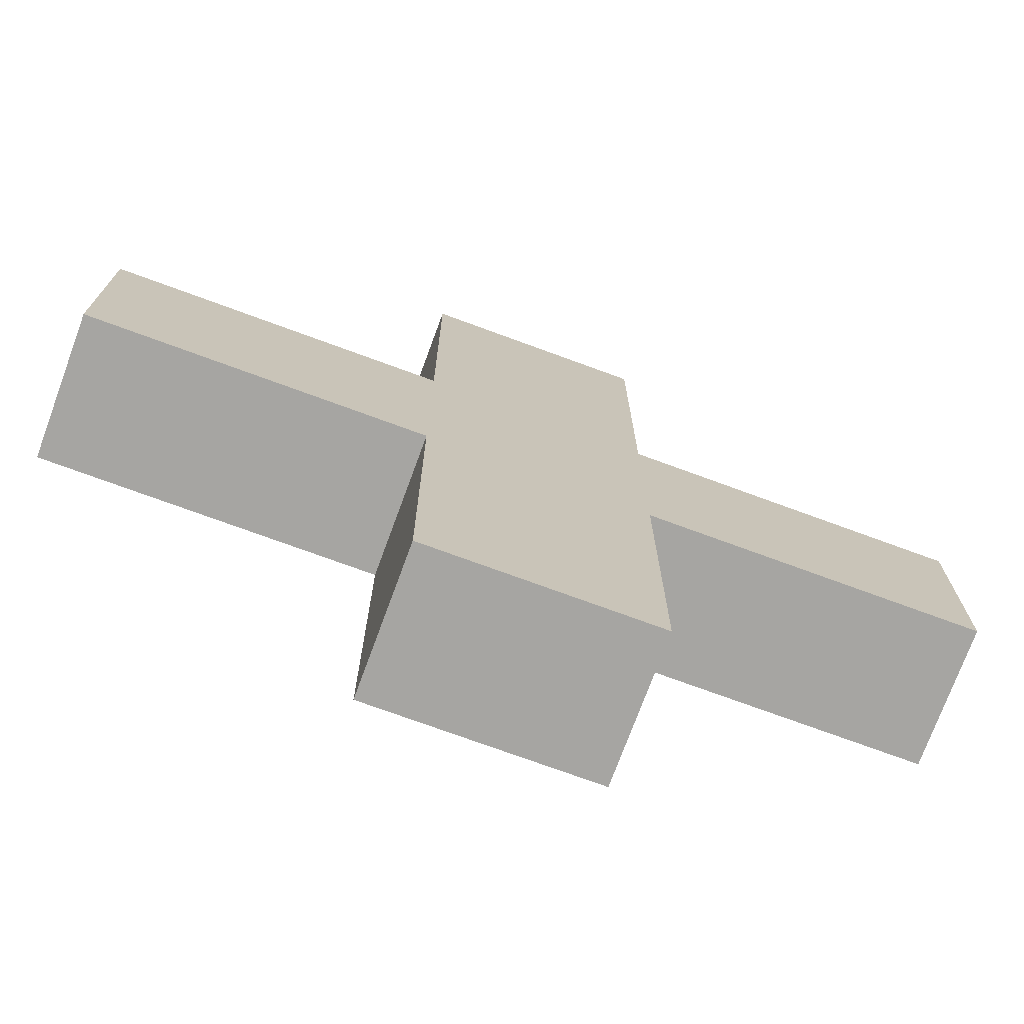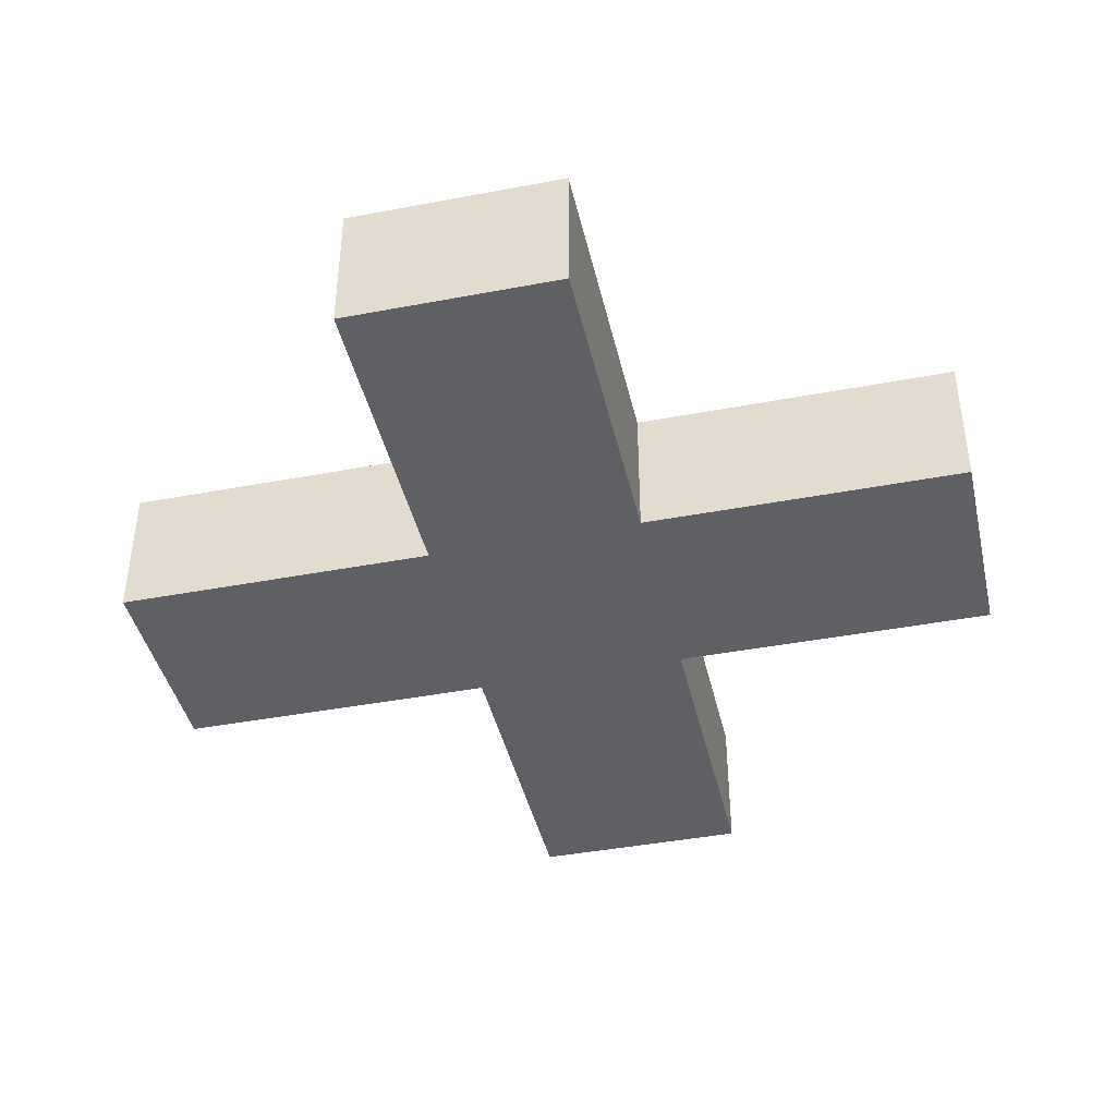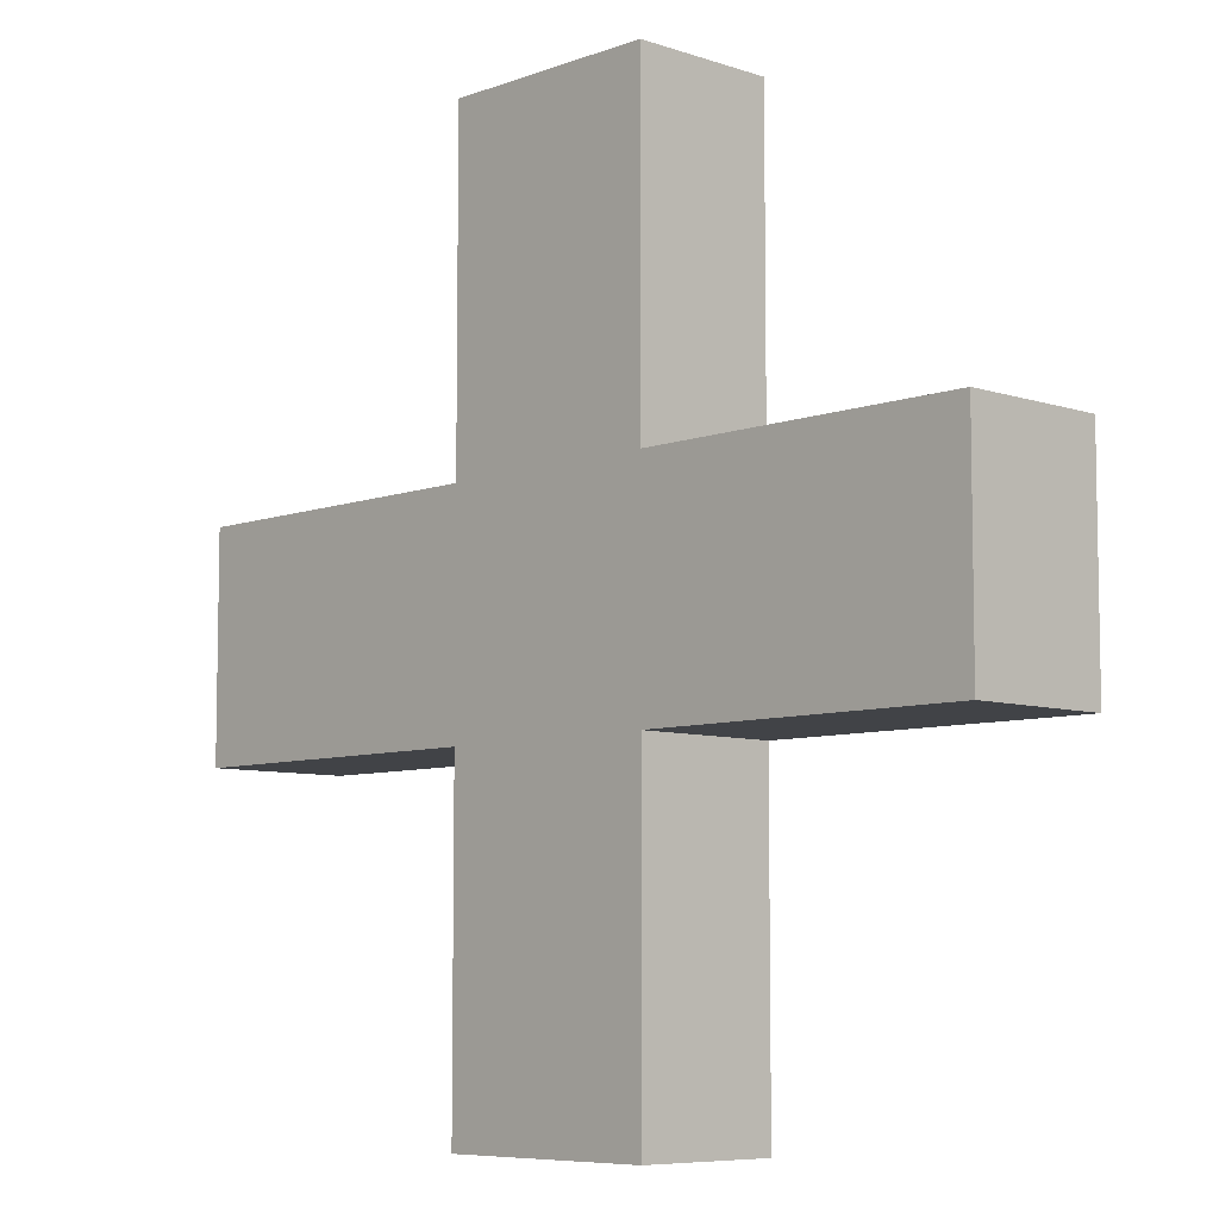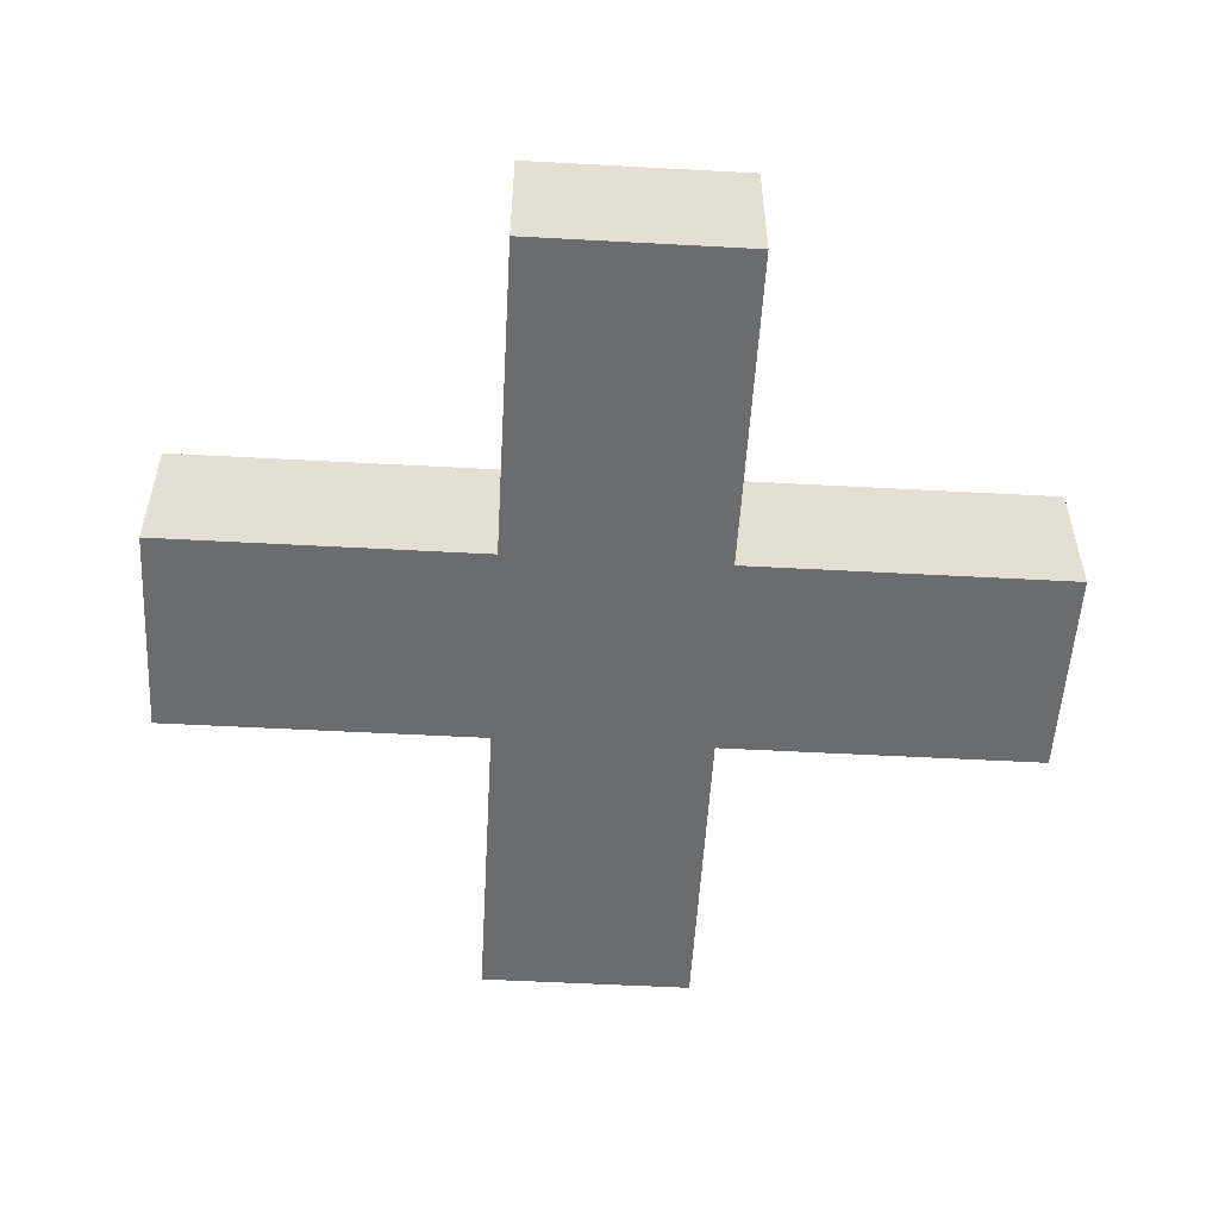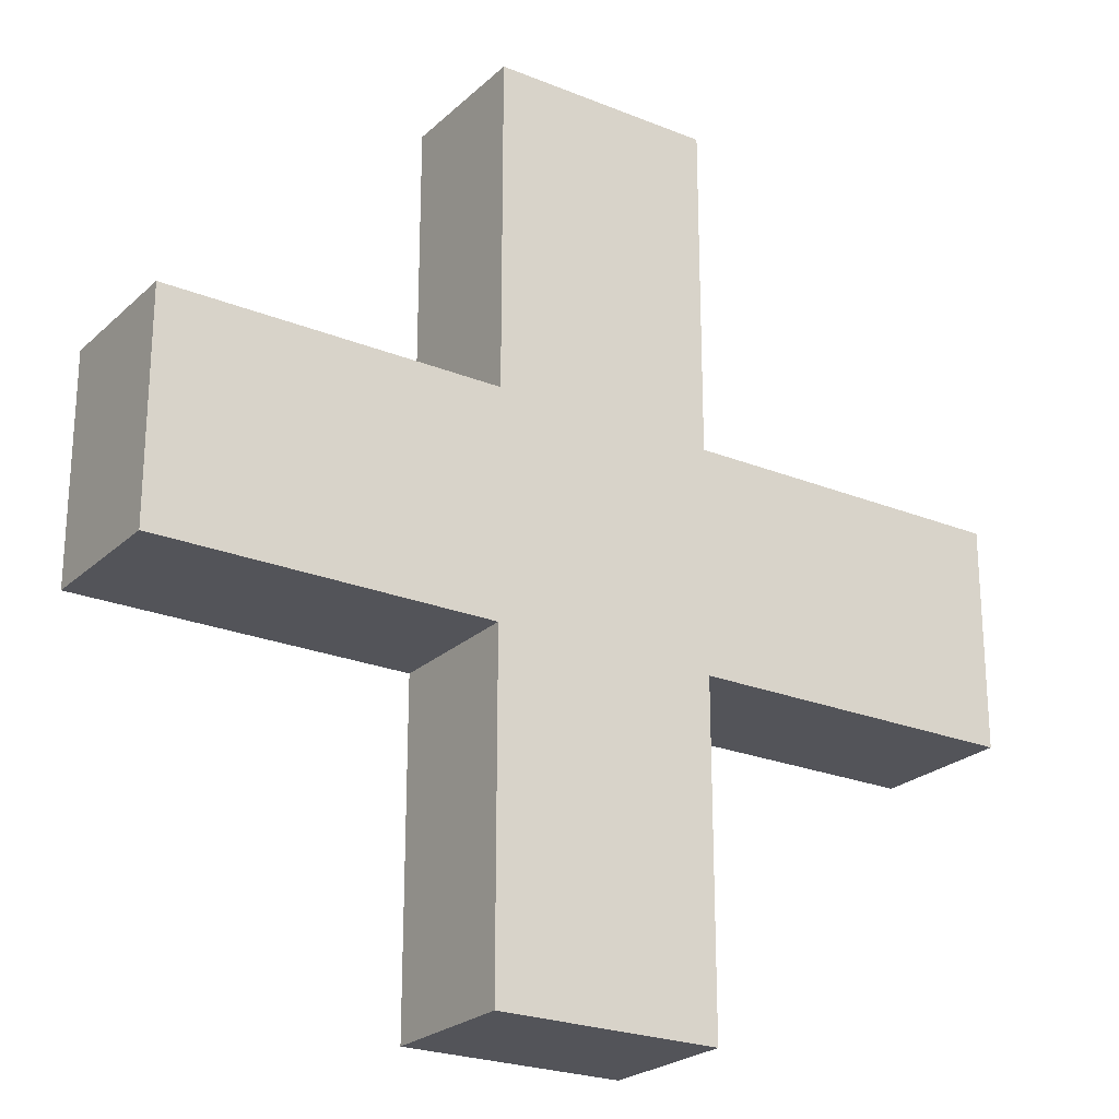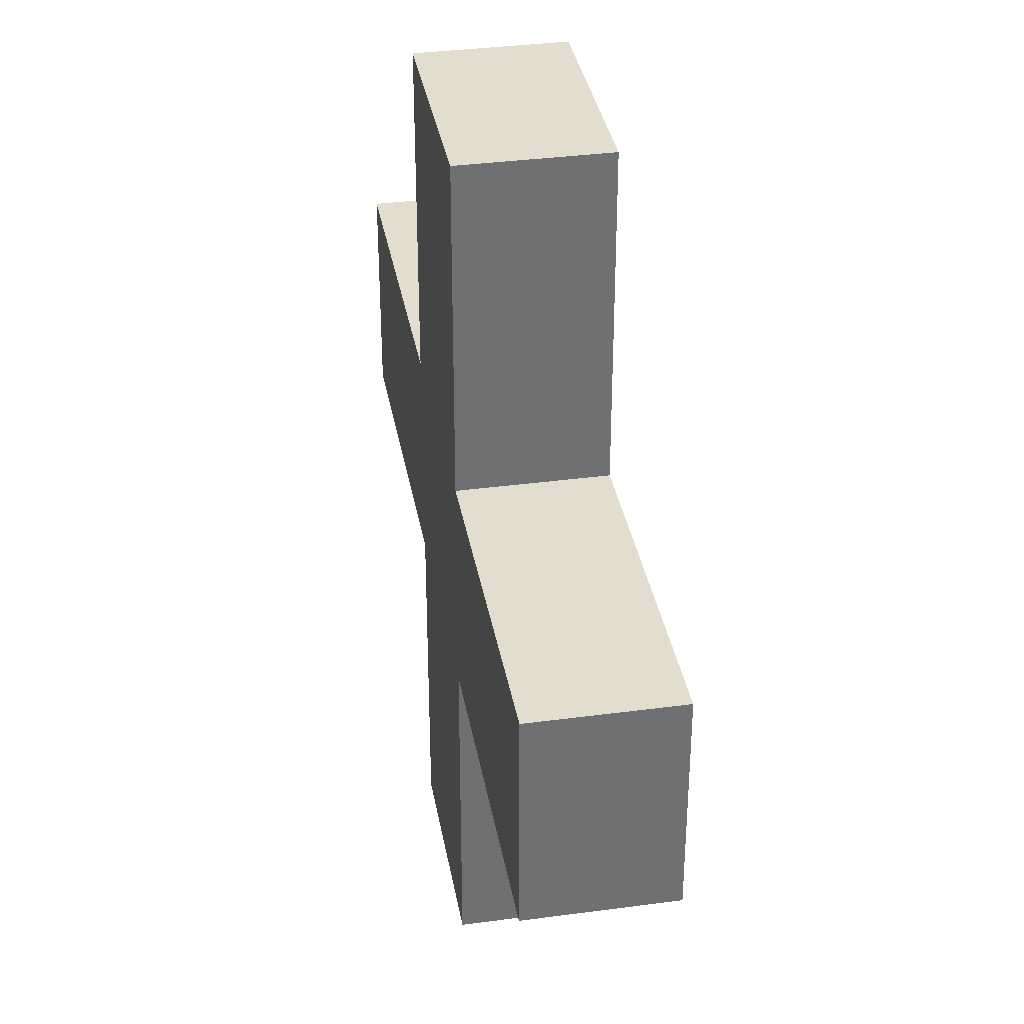
<metadata>
{"format":"obj","ext":"obj","renderer":"f3d","projection":"perspective","resolution":1024,"background":"white","views":[{"elev":-73.7,"azim":159.8,"up":"+Z"},{"elev":-42.1,"azim":-77.2,"up":"+Y"},{"elev":-7.3,"azim":46.3,"up":"+Z"},{"elev":-53.6,"azim":-3.3,"up":"+Y"},{"elev":-23.8,"azim":145.9,"up":"+Z"},{"elev":35.6,"azim":-100.0,"up":"+Z"}]}
</metadata>
<code>
v -0.125 -0.0375 0.5 1 1 1
v -0.125 0.125 0.125 1 1 1
v -0.125 -0.0375 0.125 1 1 1
v -0.125 0.125 0.125 1 1 1
v -0.125 -0.0375 0.5 1 1 1
v -0.125 0.125 0.5 1 1 1
v -0.125 -0.0375 -0.125 1 1 1
v -0.125 0.125 -0.5 1 1 1
v -0.125 -0.0375 -0.5 1 1 1
v -0.125 0.125 -0.5 1 1 1
v -0.125 -0.0375 -0.125 1 1 1
v -0.125 0.125 -0.125 1 1 1
v -0.5 0.125 -0.125 1 1 1
v -0.125 0.125 0.125 1 1 1
v -0.125 0.125 -0.125 1 1 1
v -0.125 0.125 0.125 1 1 1
v -0.5 0.125 -0.125 1 1 1
v -0.5 0.125 0.125 1 1 1
v -0.125 0.125 -0.125 1 1 1
v 0.125 0.125 -0.125 1 1 1
v 0.125 0.125 -0.5 1 1 1
v 0.125 0.125 -0.125 1 1 1
v -0.125 0.125 -0.125 1 1 1
v 0.125 0.125 0.125 1 1 1
v -0.125 0.125 -0.125 1 1 1
v 0.125 0.125 -0.5 1 1 1
v -0.125 0.125 -0.5 1 1 1
v -0.125 0.125 0.125 1 1 1
v 0.125 0.125 0.125 1 1 1
v -0.125 0.125 -0.125 1 1 1
v 0.125 0.125 0.125 1 1 1
v -0.125 0.125 0.125 1 1 1
v 0.125 0.125 0.5 1 1 1
v 0.125 0.125 0.5 1 1 1
v -0.125 0.125 0.125 1 1 1
v -0.125 0.125 0.5 1 1 1
v 0.125 0.125 -0.125 1 1 1
v 0.5 0.125 0.125 1 1 1
v 0.5 0.125 -0.125 1 1 1
v 0.5 0.125 0.125 1 1 1
v 0.125 0.125 -0.125 1 1 1
v 0.125 0.125 0.125 1 1 1
v 0.125 0.125 0.5 1 1 1
v 0.125 -0.0375 0.125 1 1 1
v 0.125 0.125 0.125 1 1 1
v 0.125 -0.0375 0.125 1 1 1
v 0.125 0.125 0.5 1 1 1
v 0.125 -0.0375 0.5 1 1 1
v 0.125 0.125 -0.125 1 1 1
v 0.125 -0.0375 -0.5 1 1 1
v 0.125 0.125 -0.5 1 1 1
v 0.125 -0.0375 -0.5 1 1 1
v 0.125 0.125 -0.125 1 1 1
v 0.125 -0.0375 -0.125 1 1 1
v 0.125 -0.0375 -0.5 1 1 1
v -0.125 0.125 -0.5 1 1 1
v 0.125 0.125 -0.5 1 1 1
v -0.125 0.125 -0.5 1 1 1
v 0.125 -0.0375 -0.5 1 1 1
v -0.125 -0.0375 -0.5 1 1 1
v -0.125 -0.0375 0.5 1 1 1
v 0.125 0.125 0.5 1 1 1
v -0.125 0.125 0.5 1 1 1
v 0.125 0.125 0.5 1 1 1
v -0.125 -0.0375 0.5 1 1 1
v 0.125 -0.0375 0.5 1 1 1
v -0.5 -0.0375 0.125 1 1 1
v -0.5 0.125 -0.125 1 1 1
v -0.5 -0.0375 -0.125 1 1 1
v -0.5 0.125 -0.125 1 1 1
v -0.5 -0.0375 0.125 1 1 1
v -0.5 0.125 0.125 1 1 1
v 0.5 0.125 0.125 1 1 1
v 0.5 -0.0375 -0.125 1 1 1
v 0.5 0.125 -0.125 1 1 1
v 0.5 -0.0375 -0.125 1 1 1
v 0.5 0.125 0.125 1 1 1
v 0.5 -0.0375 0.125 1 1 1
v 0.125 -0.0375 0.125 1 1 1
v 0.5 0.125 0.125 1 1 1
v 0.125 0.125 0.125 1 1 1
v 0.5 0.125 0.125 1 1 1
v 0.125 -0.0375 0.125 1 1 1
v 0.5 -0.0375 0.125 1 1 1
v -0.5 -0.0375 0.125 1 1 1
v -0.125 0.125 0.125 1 1 1
v -0.5 0.125 0.125 1 1 1
v -0.125 0.125 0.125 1 1 1
v -0.5 -0.0375 0.125 1 1 1
v -0.125 -0.0375 0.125 1 1 1
v 0.5 -0.0375 -0.125 1 1 1
v 0.125 0.125 -0.125 1 1 1
v 0.5 0.125 -0.125 1 1 1
v 0.125 0.125 -0.125 1 1 1
v 0.5 -0.0375 -0.125 1 1 1
v 0.125 -0.0375 -0.125 1 1 1
v -0.125 -0.0375 -0.125 1 1 1
v -0.5 0.125 -0.125 1 1 1
v -0.125 0.125 -0.125 1 1 1
v -0.5 0.125 -0.125 1 1 1
v -0.125 -0.0375 -0.125 1 1 1
v -0.5 -0.0375 -0.125 1 1 1
v -0.5 -0.0375 0.125 1 1 1
v -0.125 -0.0375 -0.125 1 1 1
v -0.125 -0.0375 0.125 1 1 1
v -0.125 -0.0375 -0.125 1 1 1
v -0.5 -0.0375 0.125 1 1 1
v -0.5 -0.0375 -0.125 1 1 1
v -0.125 -0.0375 0.125 1 1 1
v 0.125 -0.0375 0.125 1 1 1
v 0.125 -0.0375 0.5 1 1 1
v 0.125 -0.0375 0.125 1 1 1
v -0.125 -0.0375 0.125 1 1 1
v 0.125 -0.0375 -0.125 1 1 1
v -0.125 -0.0375 0.125 1 1 1
v 0.125 -0.0375 0.5 1 1 1
v -0.125 -0.0375 0.5 1 1 1
v -0.125 -0.0375 -0.125 1 1 1
v 0.125 -0.0375 -0.125 1 1 1
v -0.125 -0.0375 0.125 1 1 1
v 0.125 -0.0375 -0.125 1 1 1
v -0.125 -0.0375 -0.125 1 1 1
v 0.125 -0.0375 -0.5 1 1 1
v 0.125 -0.0375 -0.5 1 1 1
v -0.125 -0.0375 -0.125 1 1 1
v -0.125 -0.0375 -0.5 1 1 1
v 0.125 -0.0375 0.125 1 1 1
v 0.5 -0.0375 -0.125 1 1 1
v 0.5 -0.0375 0.125 1 1 1
v 0.5 -0.0375 -0.125 1 1 1
v 0.125 -0.0375 0.125 1 1 1
v 0.125 -0.0375 -0.125 1 1 1
f 1 2 3
f 4 5 6
f 7 8 9
f 10 11 12
f 13 14 15
f 16 17 18
f 19 20 21
f 22 23 24
f 25 26 27
f 28 29 30
f 31 32 33
f 34 35 36
f 37 38 39
f 40 41 42
f 43 44 45
f 46 47 48
f 49 50 51
f 52 53 54
f 55 56 57
f 58 59 60
f 61 62 63
f 64 65 66
f 67 68 69
f 70 71 72
f 73 74 75
f 76 77 78
f 79 80 81
f 82 83 84
f 85 86 87
f 88 89 90
f 91 92 93
f 94 95 96
f 97 98 99
f 100 101 102
f 103 104 105
f 106 107 108
f 109 110 111
f 112 113 114
f 115 116 117
f 118 119 120
f 121 122 123
f 124 125 126
f 127 128 129
f 130 131 132

</code>
